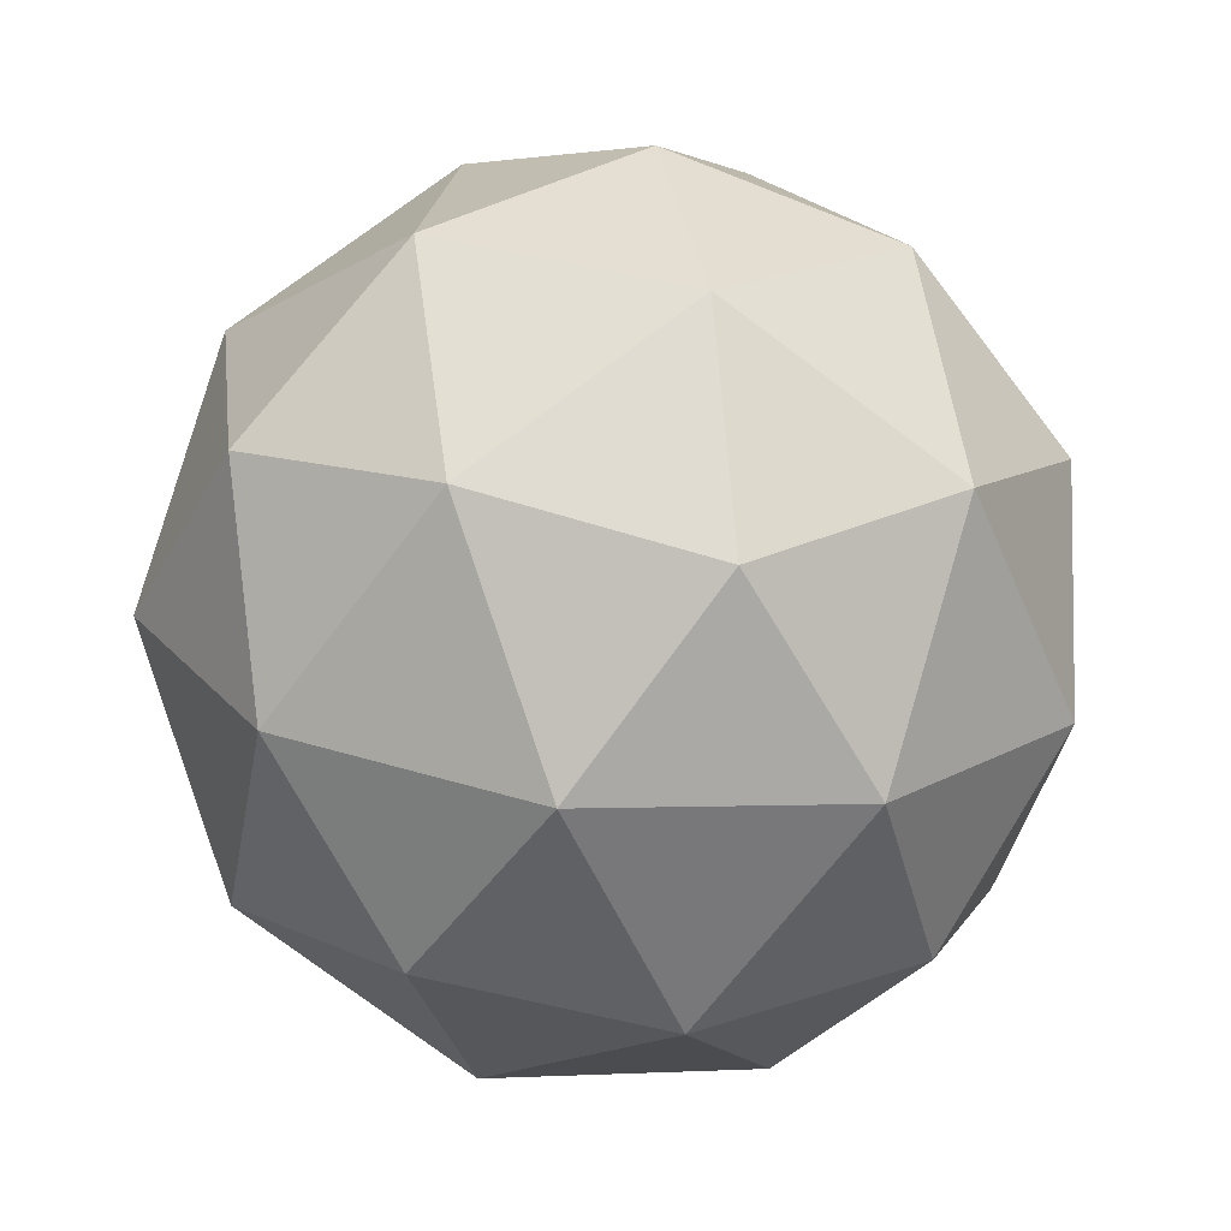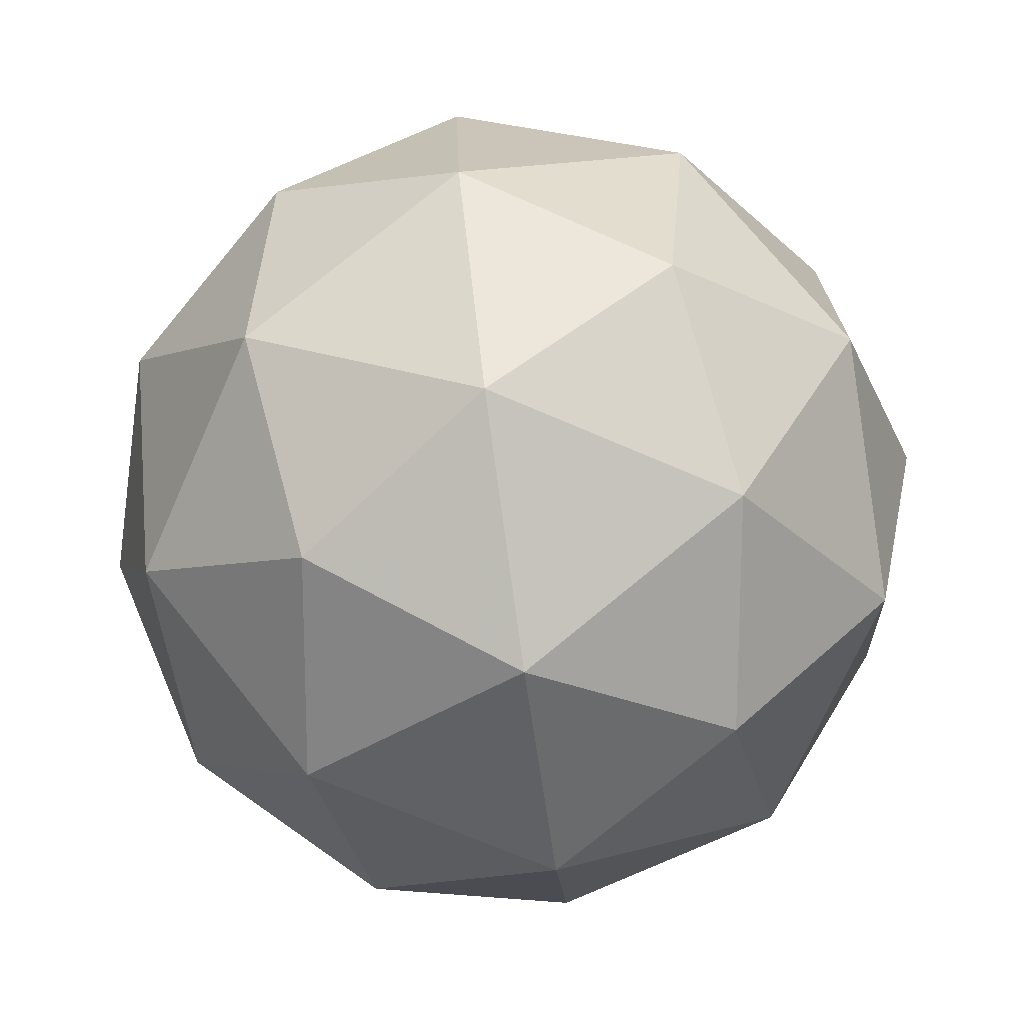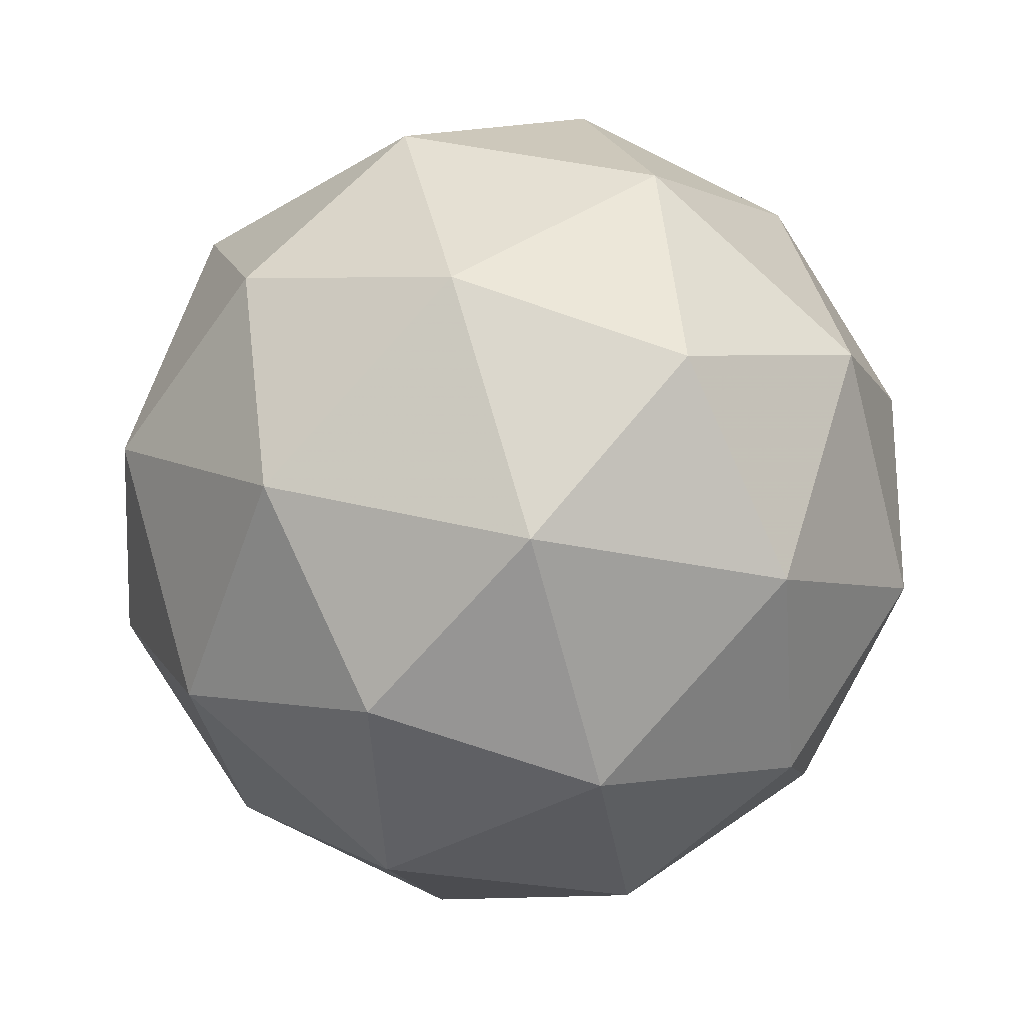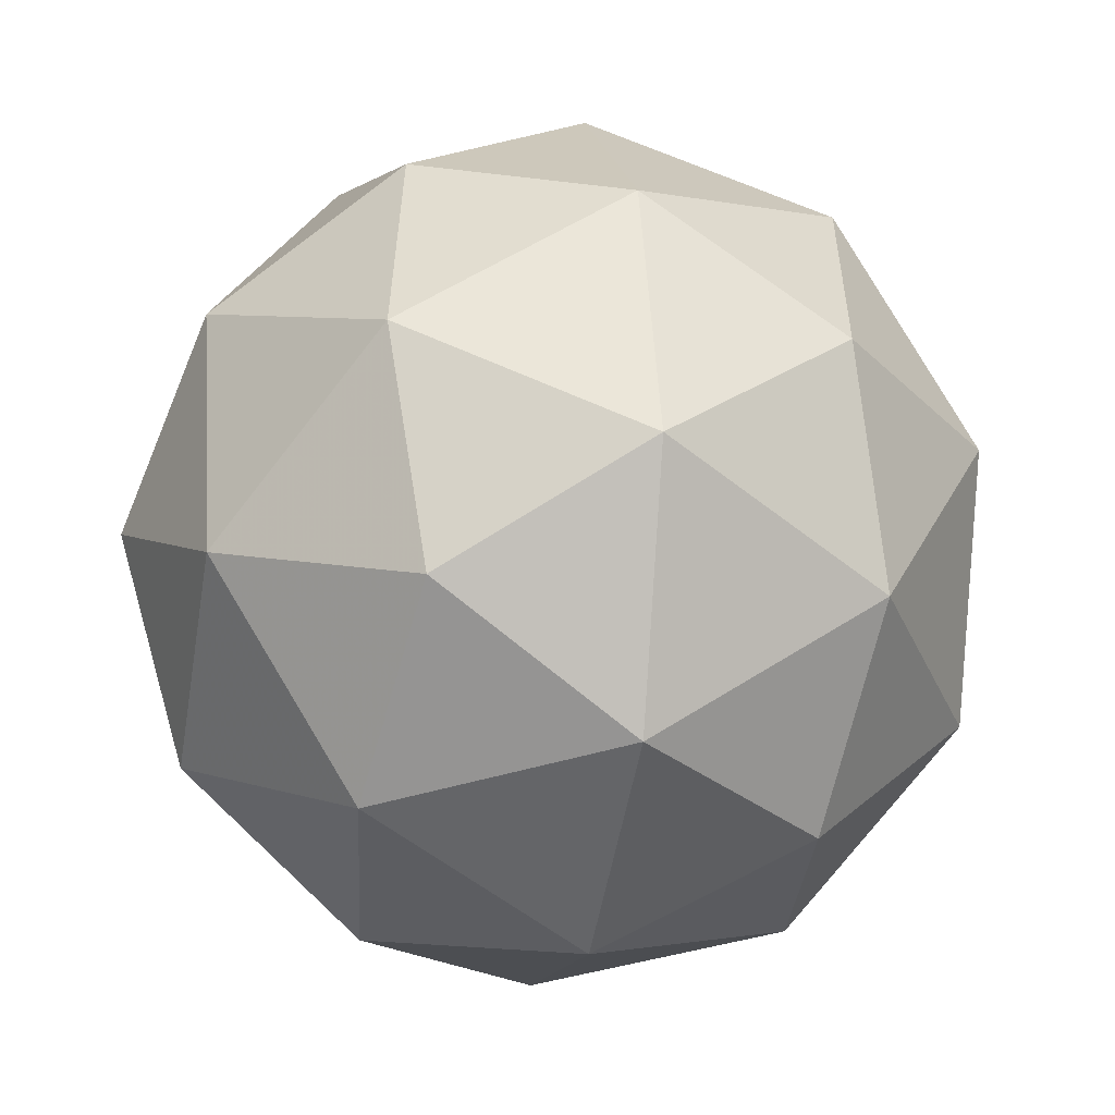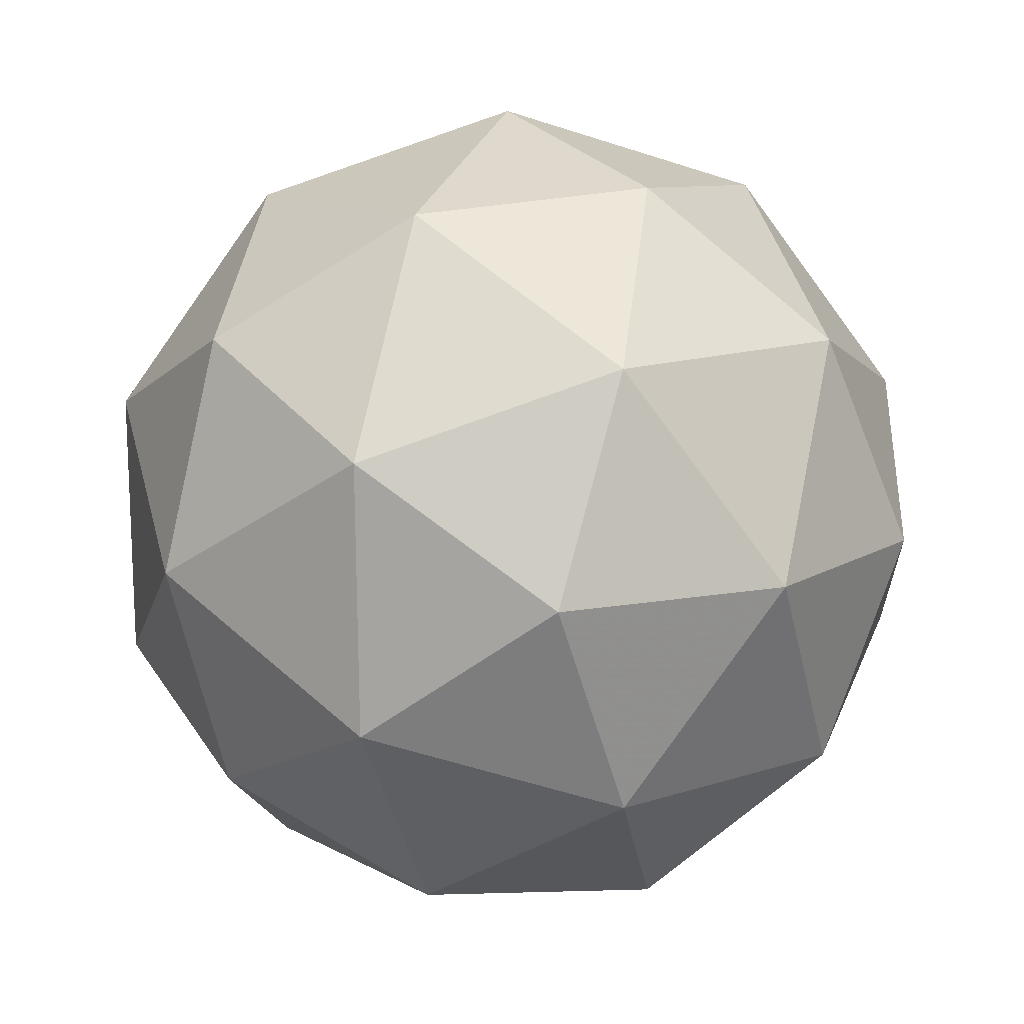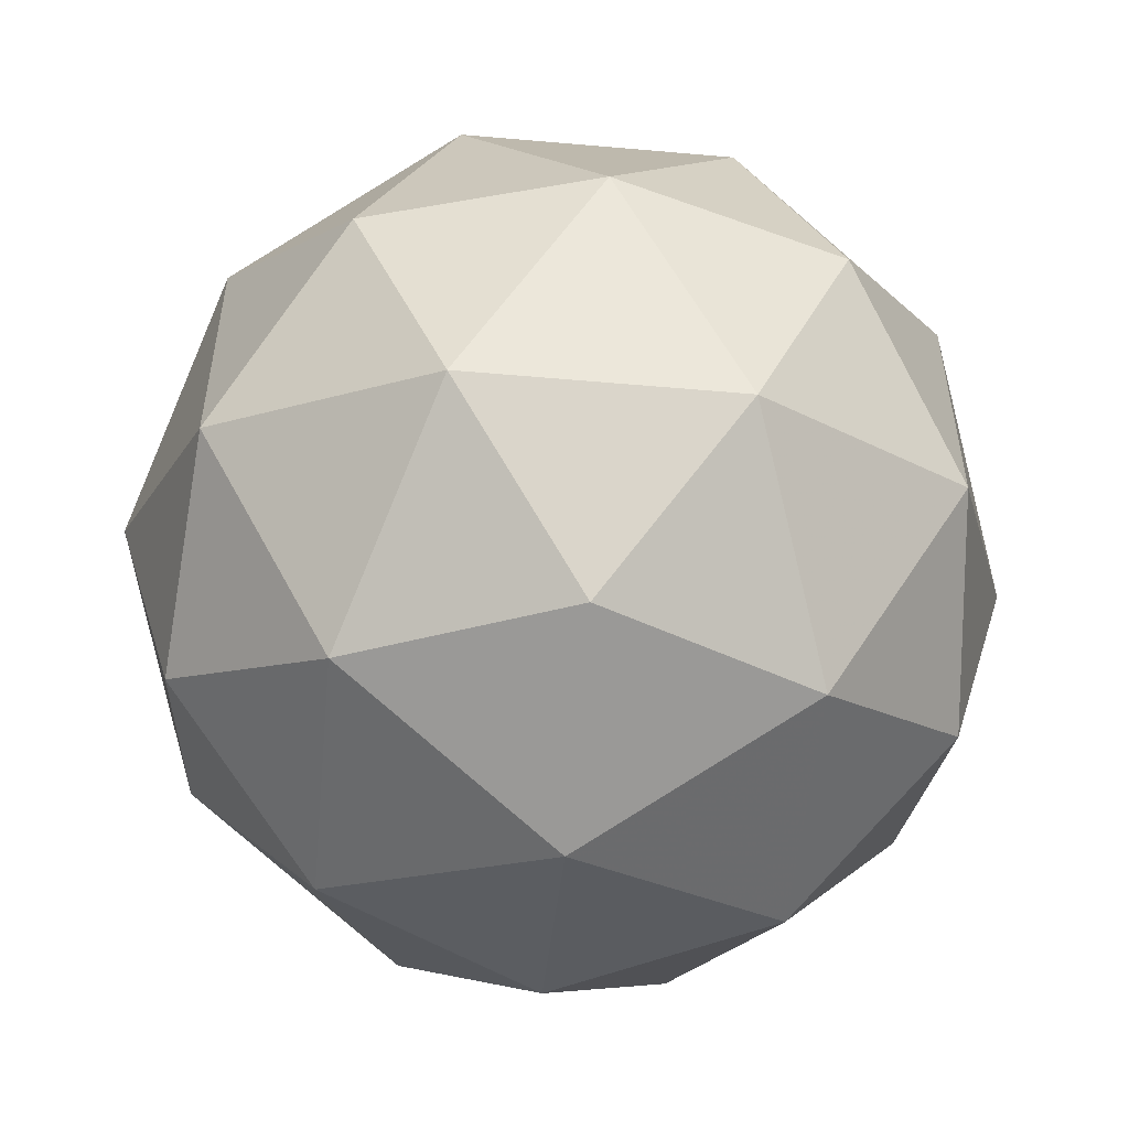
<metadata>
{"format":"obj","ext":"obj","renderer":"f3d","projection":"perspective","resolution":1024,"background":"white","views":[{"elev":-79.6,"azim":-38.3,"up":"+Z"},{"elev":-44.1,"azim":36.4,"up":"+Y"},{"elev":-54.4,"azim":69.1,"up":"+Z"},{"elev":-74.5,"azim":50.3,"up":"+Z"},{"elev":-19.8,"azim":-105.5,"up":"+Z"},{"elev":-65.9,"azim":-6.8,"up":"+Z"}]}
</metadata>
<code>
v 2.843 -1.334 -2.701
v 2.8 -1.321 -2.63
v 2.884 -1.323 -2.628
v 2.91 -1.382 -2.682
v 2.841 -1.416 -2.718
v 2.774 -1.378 -2.685
v 2.84 -1.361 -2.567
v 2.908 -1.399 -2.6
v 2.881 -1.456 -2.655
v 2.797 -1.454 -2.657
v 2.772 -1.395 -2.603
v 2.838 -1.443 -2.584
v 2.868 -1.318 -2.668
v 2.818 -1.316 -2.669
v 2.843 -1.31 -2.626
v 2.778 -1.343 -2.66
v 2.803 -1.35 -2.702
v 2.883 -1.352 -2.7
v 2.907 -1.346 -2.657
v 2.843 -1.372 -2.721
v 2.882 -1.401 -2.71
v 2.802 -1.399 -2.712
v 2.776 -1.353 -2.611
v 2.761 -1.386 -2.644
v 2.866 -1.334 -2.59
v 2.816 -1.333 -2.591
v 2.921 -1.391 -2.641
v 2.906 -1.356 -2.609
v 2.865 -1.444 -2.694
v 2.905 -1.424 -2.673
v 2.776 -1.421 -2.676
v 2.816 -1.443 -2.695
v 2.8 -1.376 -2.575
v 2.88 -1.378 -2.573
v 2.904 -1.434 -2.625
v 2.839 -1.467 -2.659
v 2.775 -1.431 -2.628
v 2.839 -1.405 -2.564
v 2.799 -1.425 -2.585
v 2.879 -1.427 -2.583
v 2.863 -1.461 -2.616
v 2.814 -1.459 -2.617
f 1 14 13
f 2 14 16
f 1 13 18
f 1 18 20
f 1 20 17
f 2 16 23
f 3 15 25
f 4 19 27
f 5 21 29
f 6 22 31
f 2 23 26
f 3 25 28
f 4 27 30
f 5 29 32
f 6 31 24
f 7 33 38
f 8 34 40
f 9 35 41
f 10 36 42
f 11 37 39
f 39 42 12
f 39 37 42
f 37 10 42
f 42 41 12
f 42 36 41
f 36 9 41
f 41 40 12
f 41 35 40
f 35 8 40
f 40 38 12
f 40 34 38
f 34 7 38
f 38 39 12
f 38 33 39
f 33 11 39
f 24 37 11
f 24 31 37
f 31 10 37
f 32 36 10
f 32 29 36
f 29 9 36
f 30 35 9
f 30 27 35
f 27 8 35
f 28 34 8
f 28 25 34
f 25 7 34
f 26 33 7
f 26 23 33
f 23 11 33
f 31 32 10
f 31 22 32
f 22 5 32
f 29 30 9
f 29 21 30
f 21 4 30
f 27 28 8
f 27 19 28
f 19 3 28
f 25 26 7
f 25 15 26
f 15 2 26
f 23 24 11
f 23 16 24
f 16 6 24
f 17 22 6
f 17 20 22
f 20 5 22
f 20 21 5
f 20 18 21
f 18 4 21
f 18 19 4
f 18 13 19
f 13 3 19
f 16 17 6
f 16 14 17
f 14 1 17
f 13 15 3
f 13 14 15
f 14 2 15

</code>
